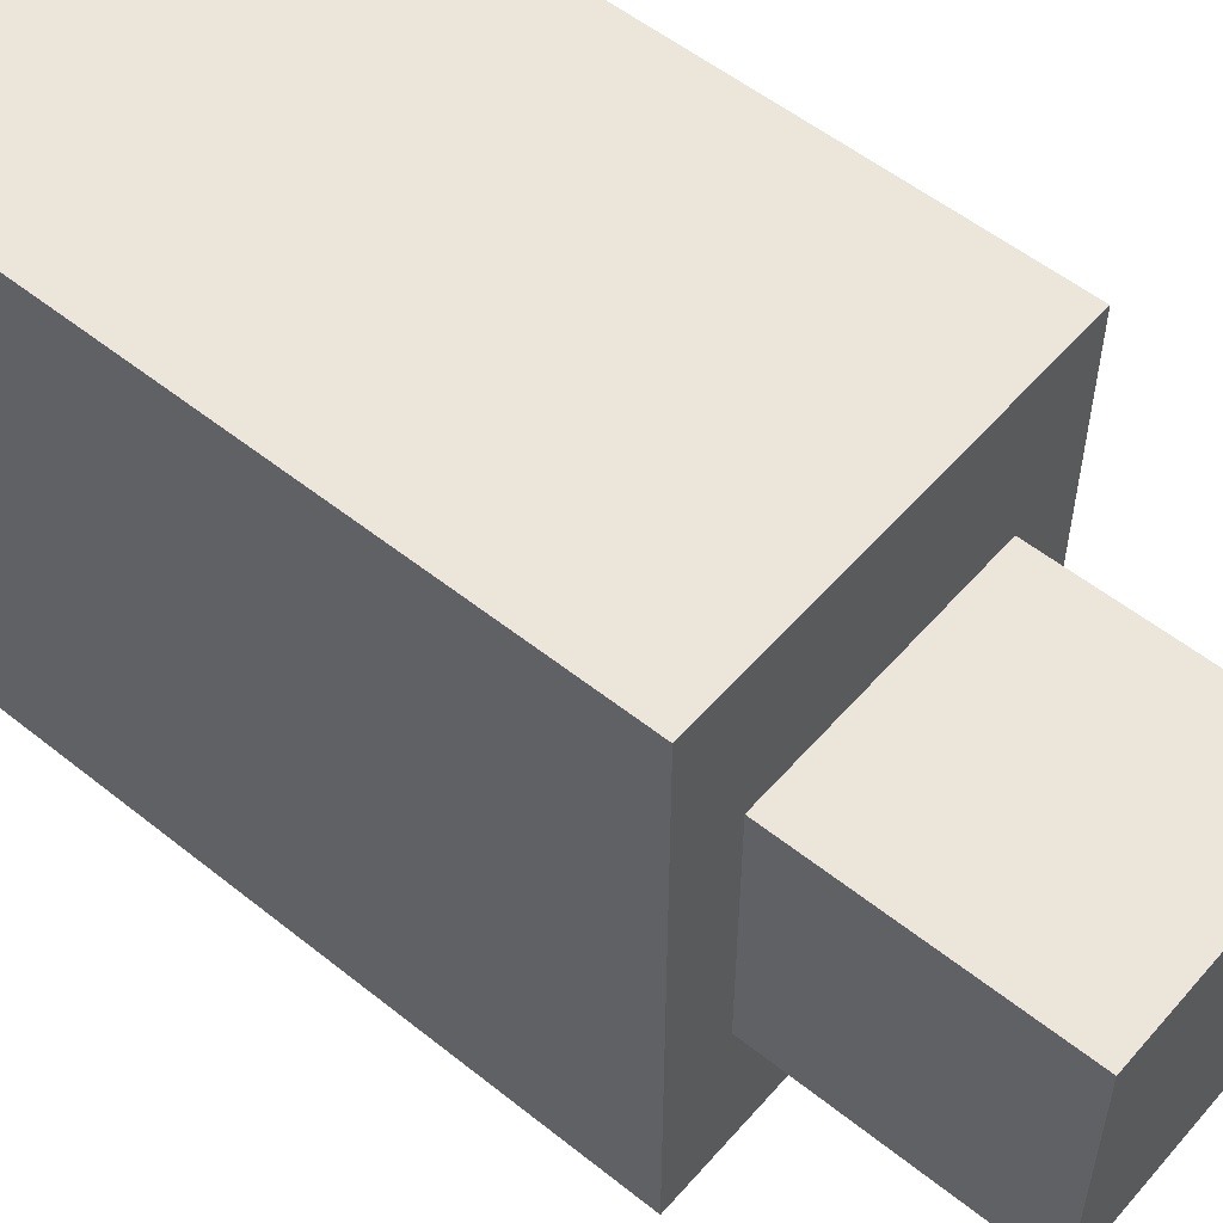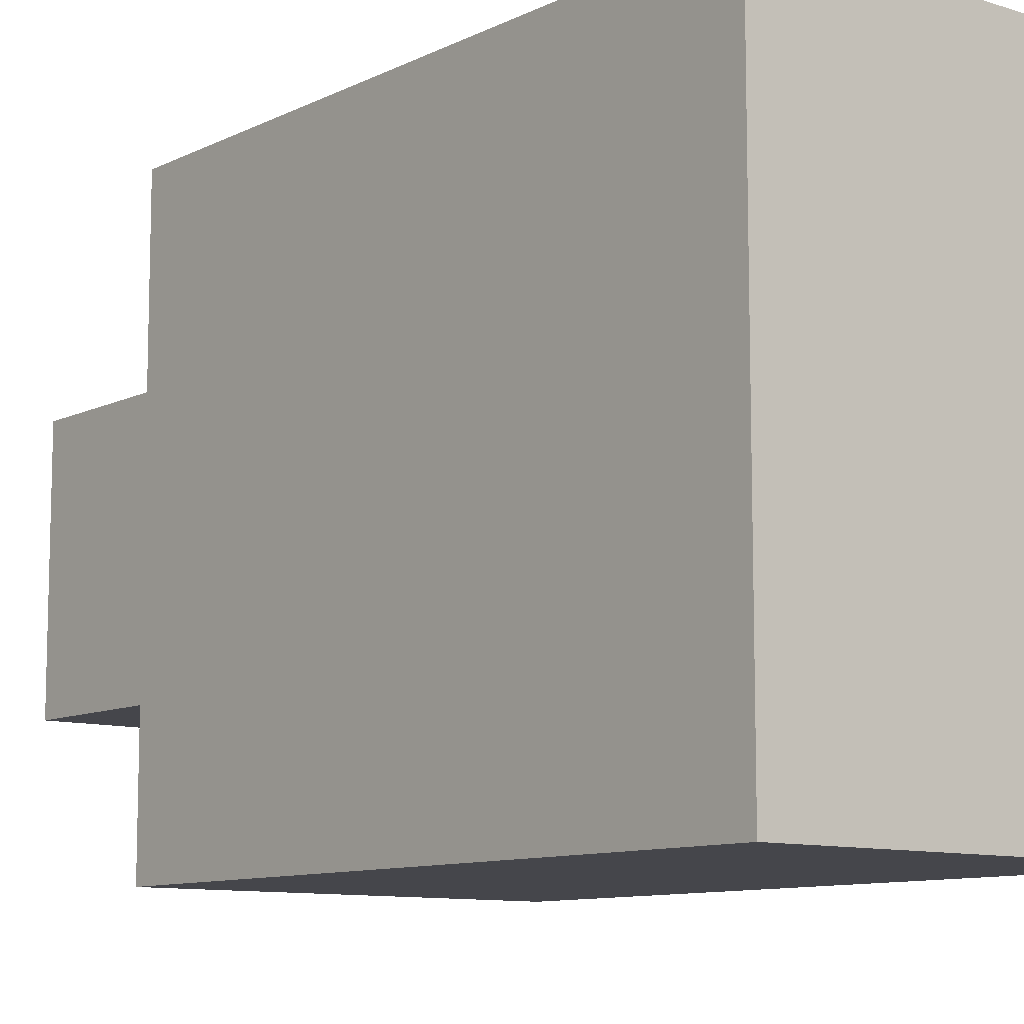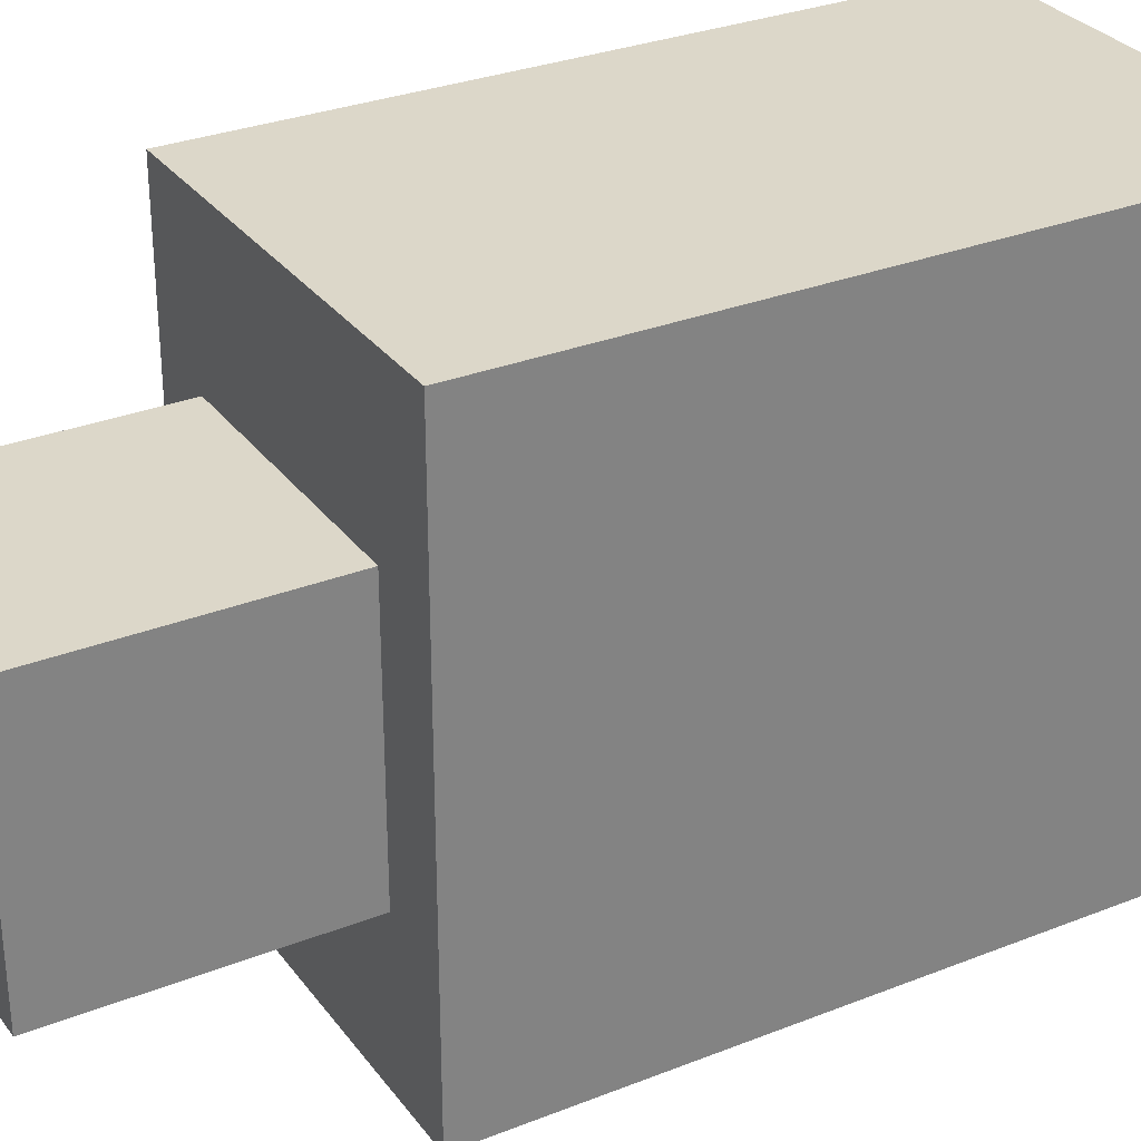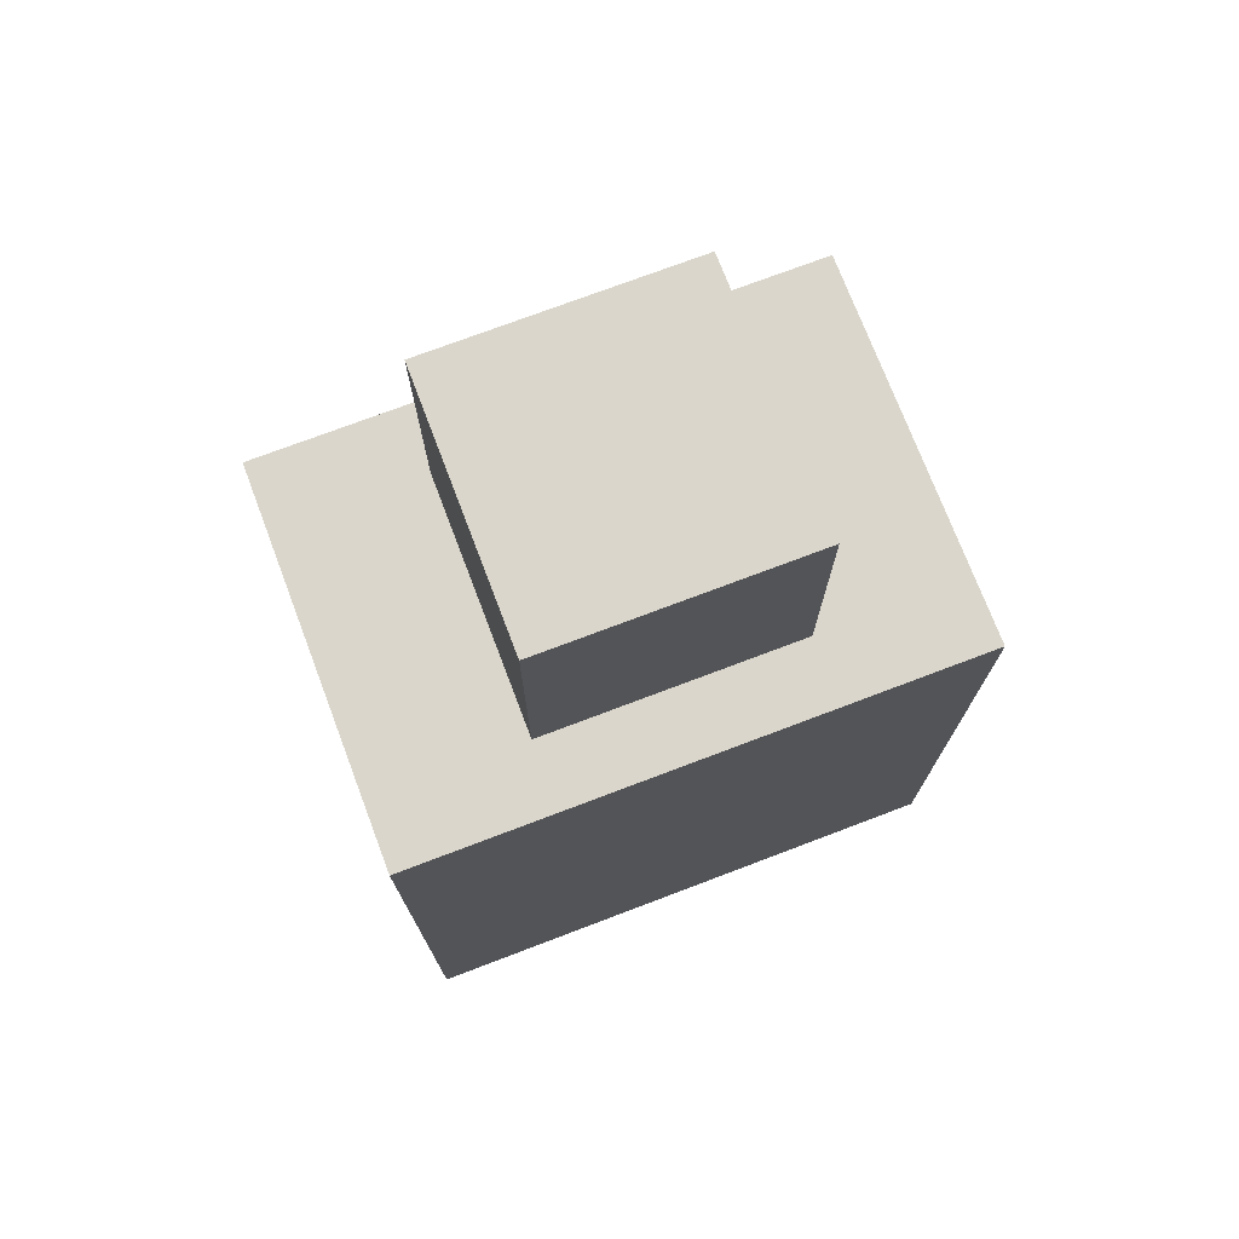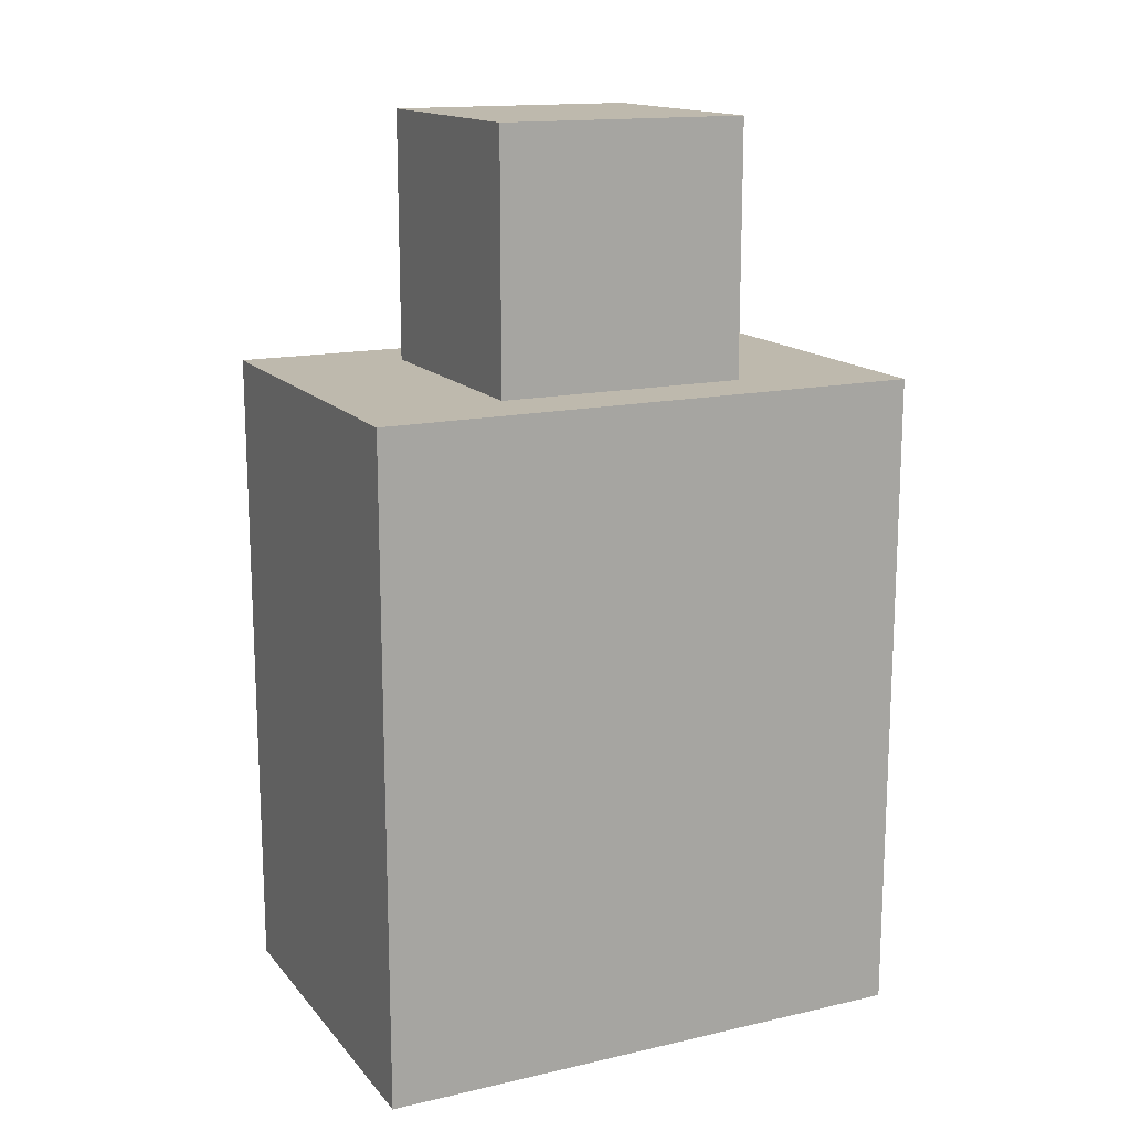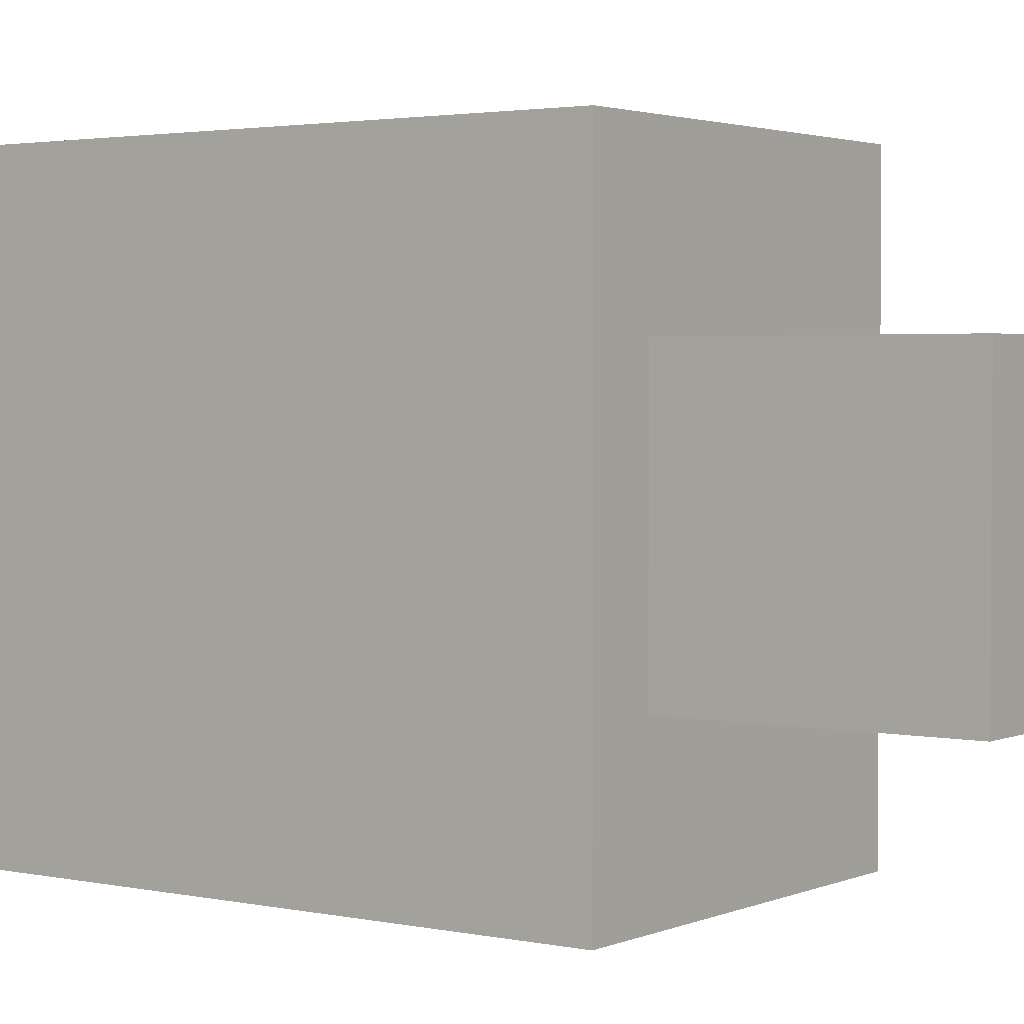
<metadata>
{"format":"obj","ext":"obj","renderer":"f3d","projection":"perspective","resolution":1024,"background":"white","views":[{"elev":54.6,"azim":130.2,"up":"+Z"},{"elev":-10.1,"azim":-39.2,"up":"+Z"},{"elev":30.3,"azim":-119.8,"up":"+Z"},{"elev":73.9,"azim":69.2,"up":"+Y"},{"elev":15.2,"azim":-115.7,"up":"+Y"},{"elev":2.5,"azim":125.8,"up":"+Z"}]}
</metadata>
<code>
v  -2.297 1.102 2.297
v  -2.297 1.102 -2.297
v  2.297 1.102 -2.297
v  2.297 1.102 2.297
v  -2.297 5.697 2.297
v  2.297 5.697 2.297
v  2.297 5.697 -2.297
v  -2.297 5.697 -2.297
v  -3.5 -10.9 5
v  -3.5 -10.9 -5
v  3.5 -10.9 -5
v  3.5 -10.9 5
v  -3.5 1.102 5
v  3.5 1.102 5
v  3.5 1.102 -5
v  -3.5 1.102 -5
g Body
f 1 2 3
f 3 4 1
f 5 6 7
f 7 8 5
f 1 4 6
f 6 5 1
f 4 3 7
f 7 6 4
f 3 2 8
f 8 7 3
f 2 1 5
f 5 8 2
f 9 10 11
f 11 12 9
f 13 14 15
f 15 16 13
f 9 12 14
f 14 13 9
f 12 11 15
f 15 14 12
f 11 10 16
f 16 15 11
f 10 9 13
f 13 16 10

</code>
